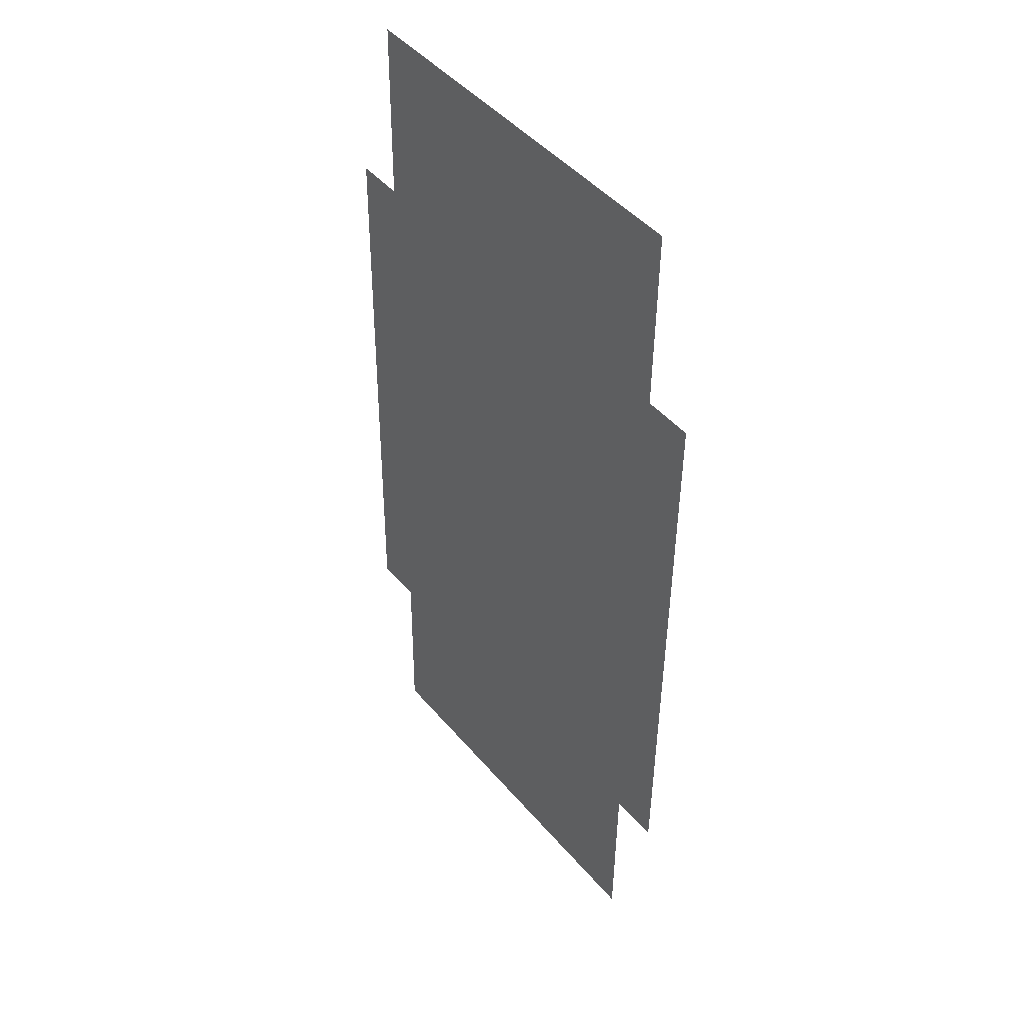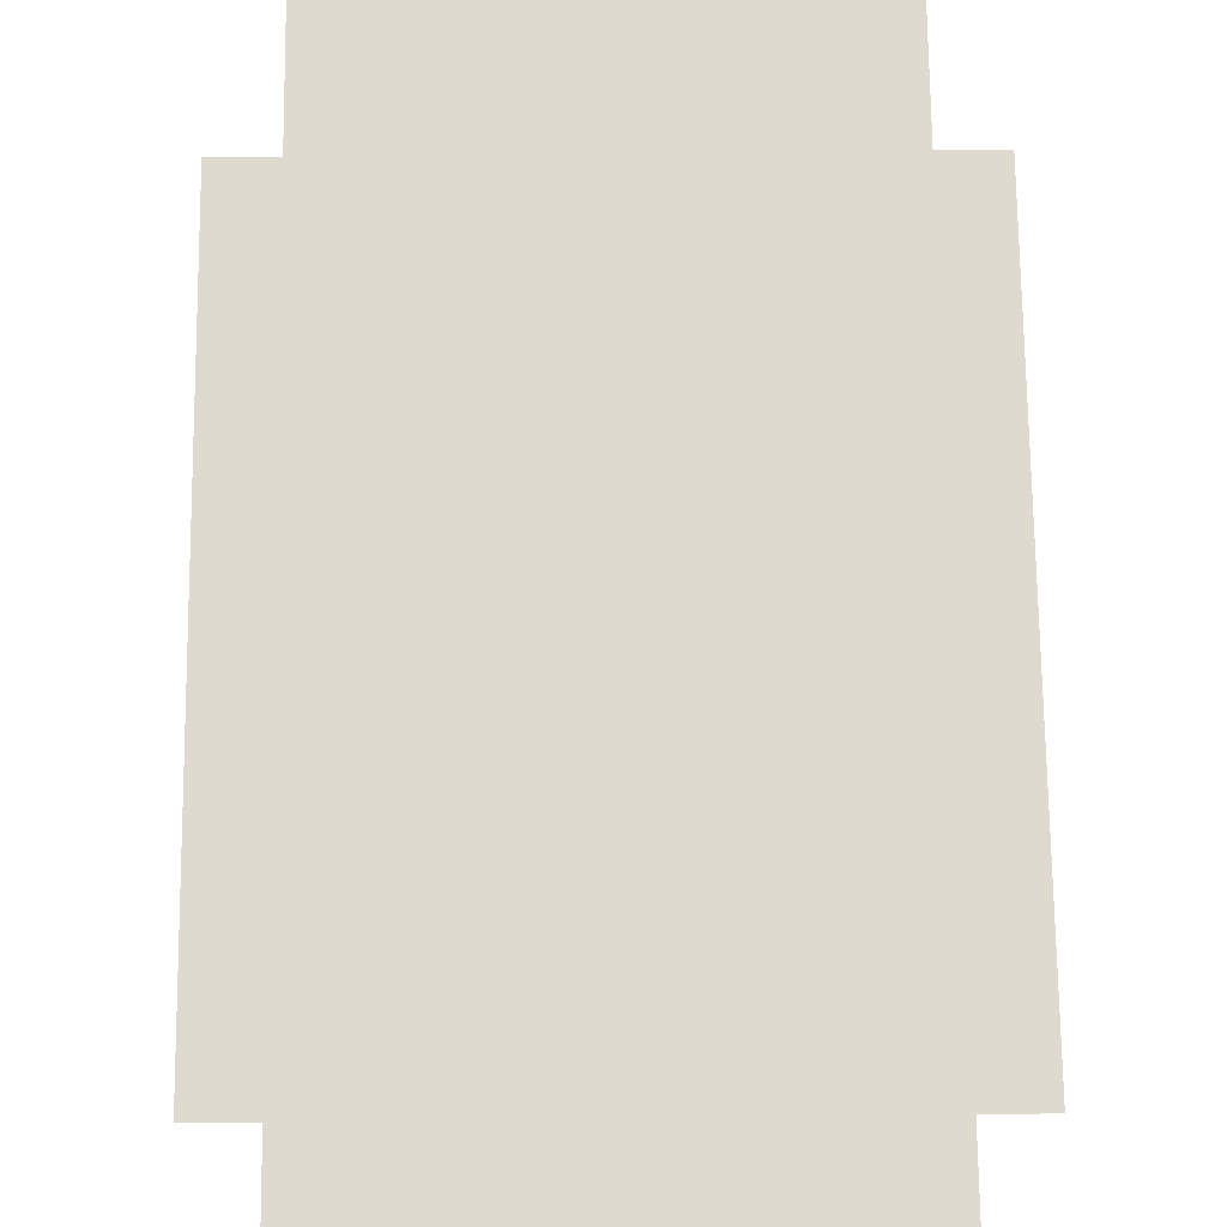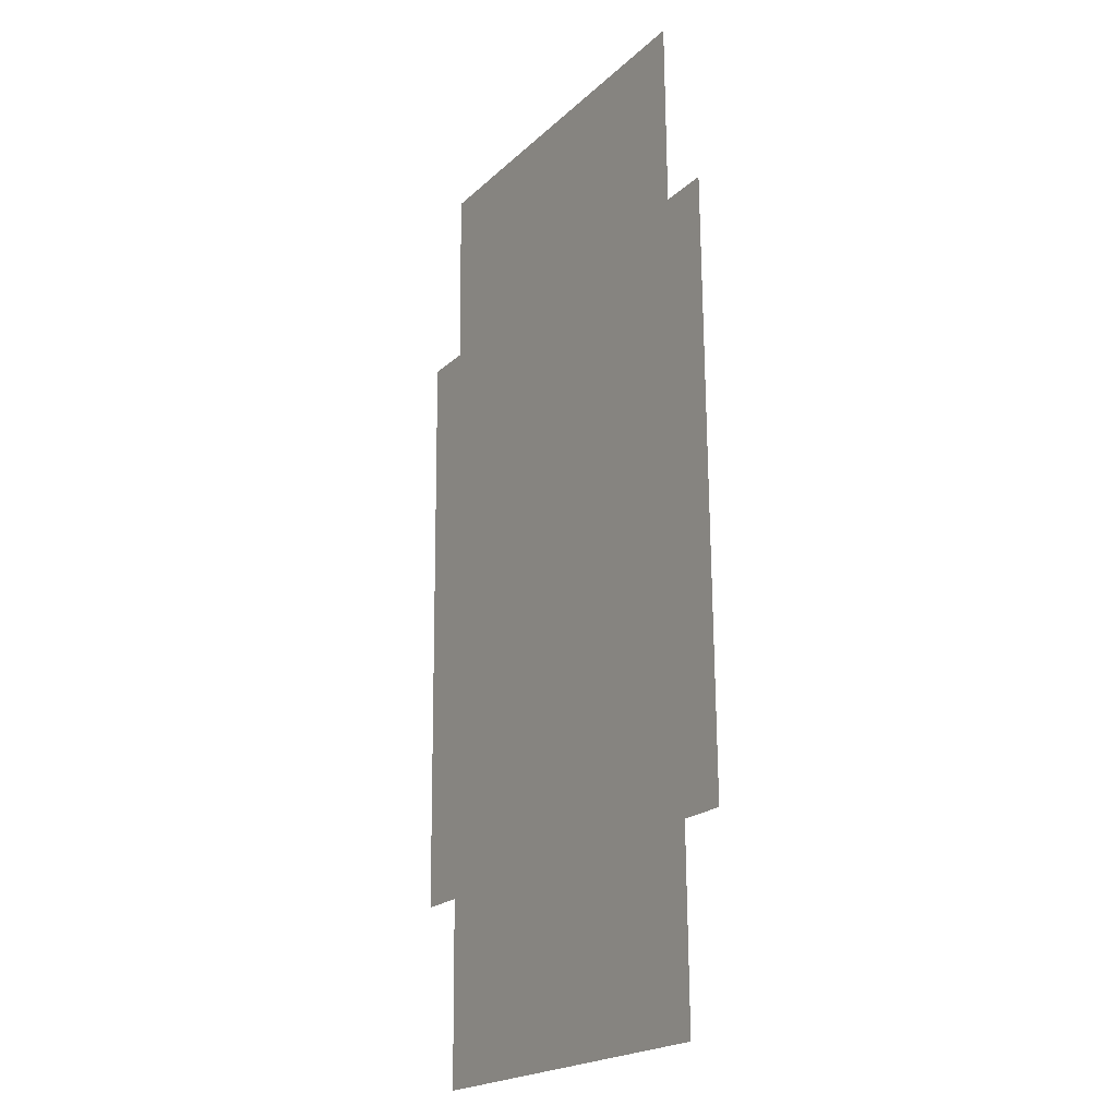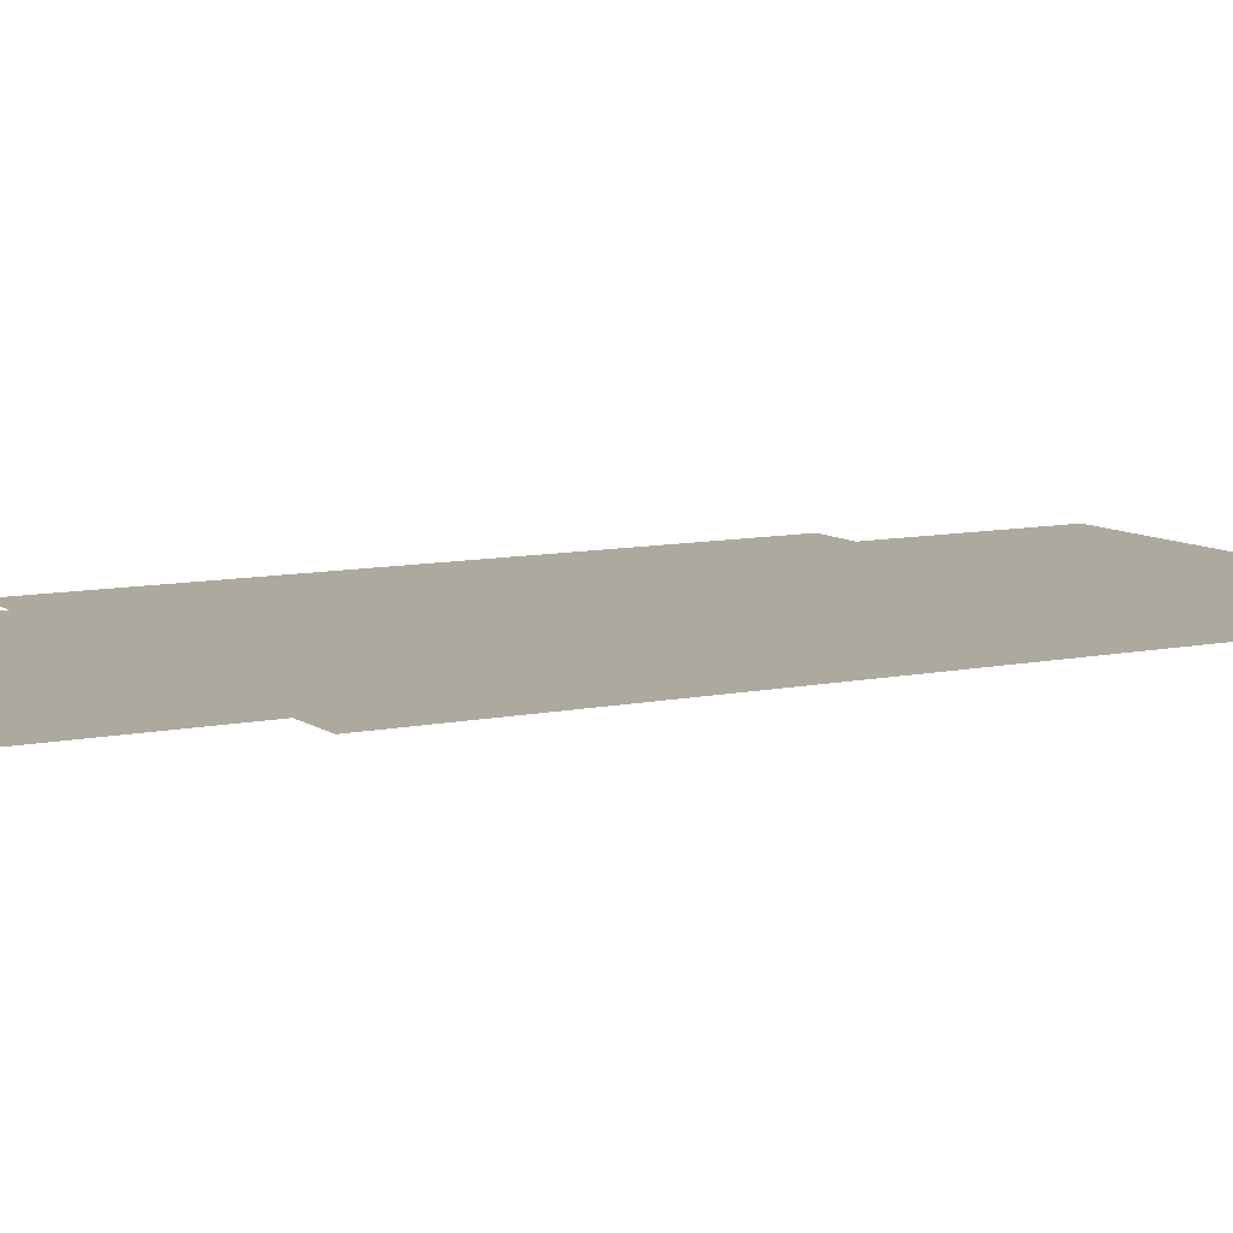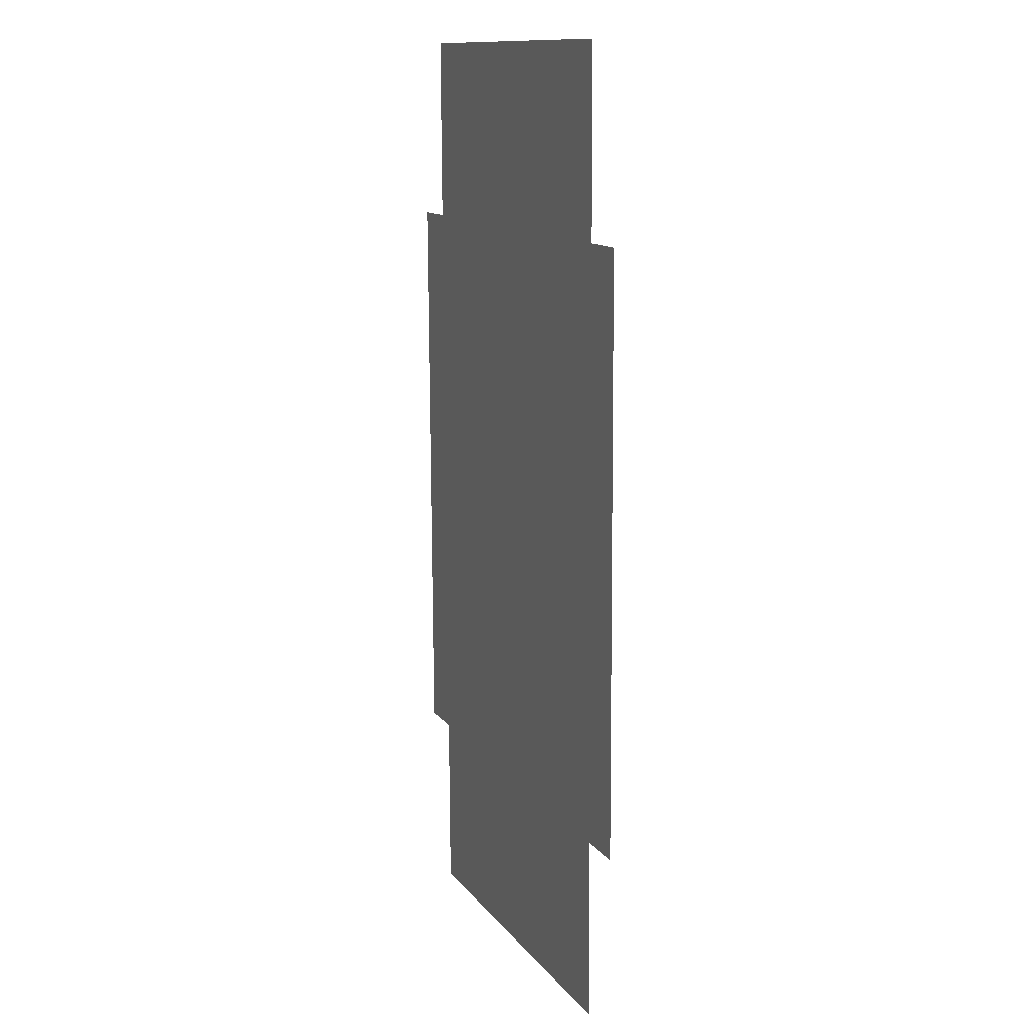
<metadata>
{"format":"obj","ext":"obj","renderer":"f3d","projection":"perspective","resolution":1024,"background":"white","views":[{"elev":44.6,"azim":52.5,"up":"+Z"},{"elev":70.7,"azim":-179.9,"up":"+Y"},{"elev":-19.5,"azim":-122.0,"up":"+Z"},{"elev":9.0,"azim":61.0,"up":"+Y"},{"elev":13.3,"azim":-112.4,"up":"+Z"}]}
</metadata>
<code>
o geisel.007
v -4.231 0.8289 -18.08
v -4.25 0.8289 -19.6
v -2.961 0.8289 -18.09
v -2.98 0.8289 -19.62
v -3.107 0.8289 -19.62
v -4.104 0.8289 -18.08
v -3.088 0.8289 -18.09
v -4.123 0.8289 -19.6
v -3.081 0.8289 -17.62
v -3.114 0.8289 -20.09
v -4.129 0.8289 -20.08
v -4.097 0.8289 -17.6
f 9 12 7
f 7 12 6
f 7 6 5
f 5 6 8
f 5 8 10
f 10 8 11
f 6 1 8
f 8 1 2
f 5 4 7
f 7 4 3

</code>
